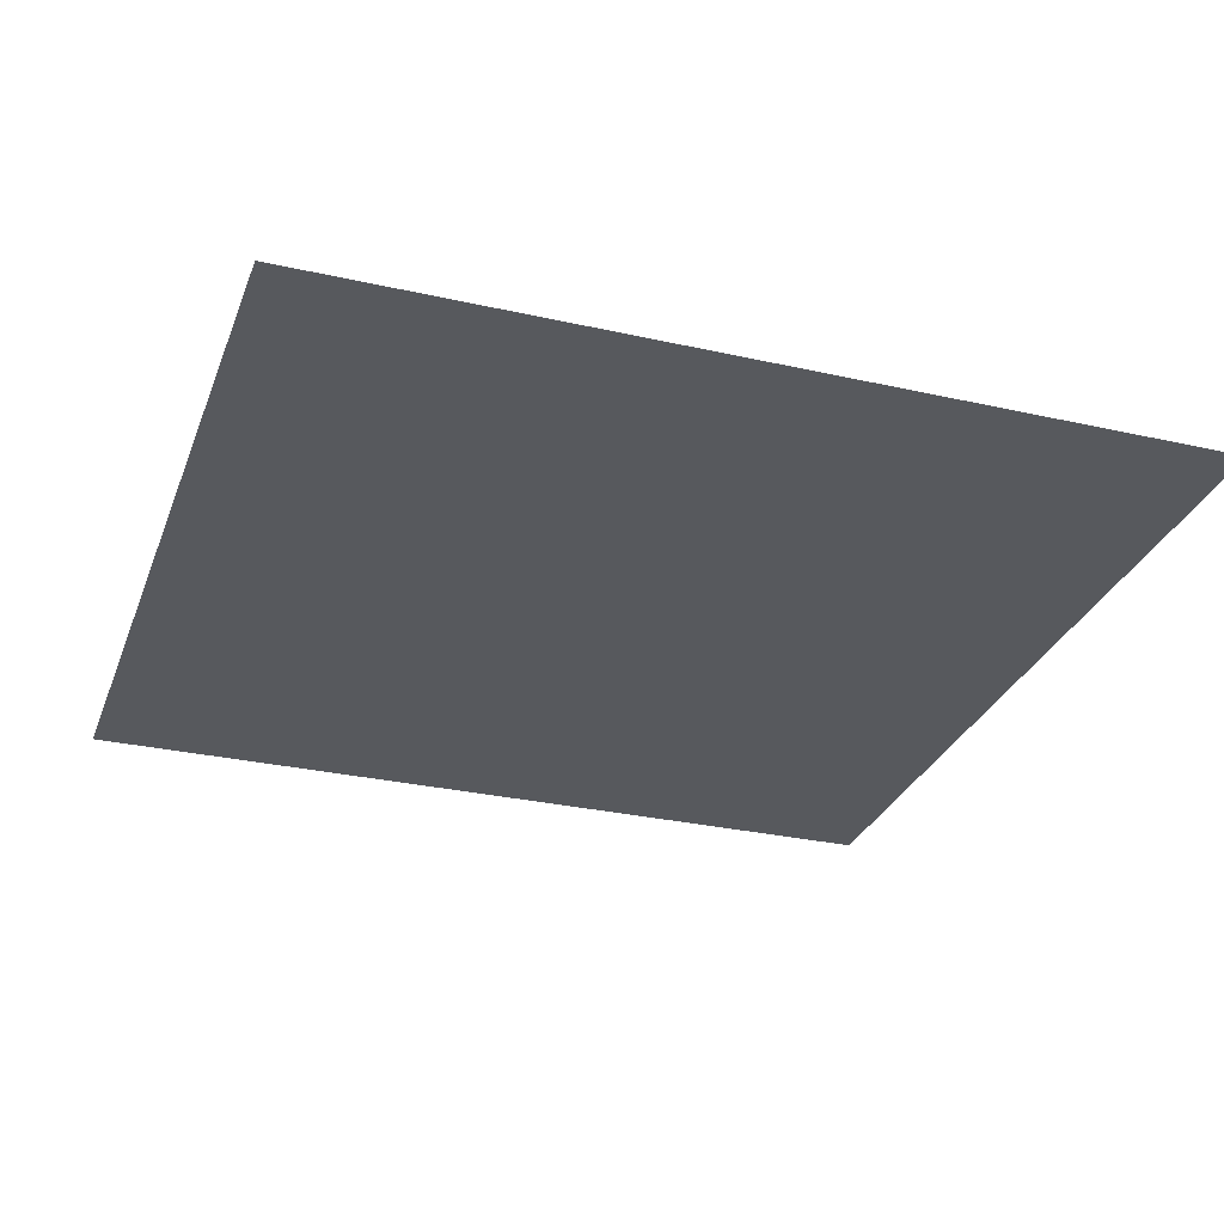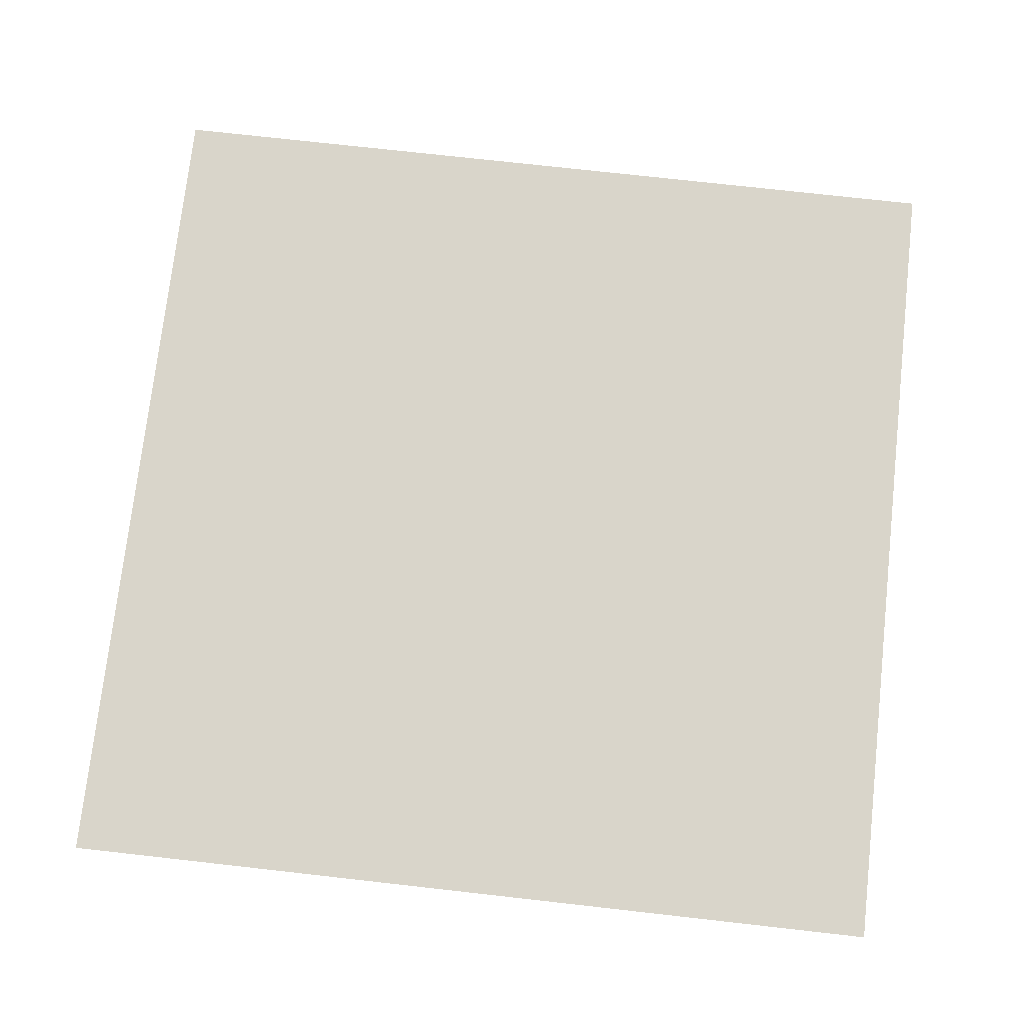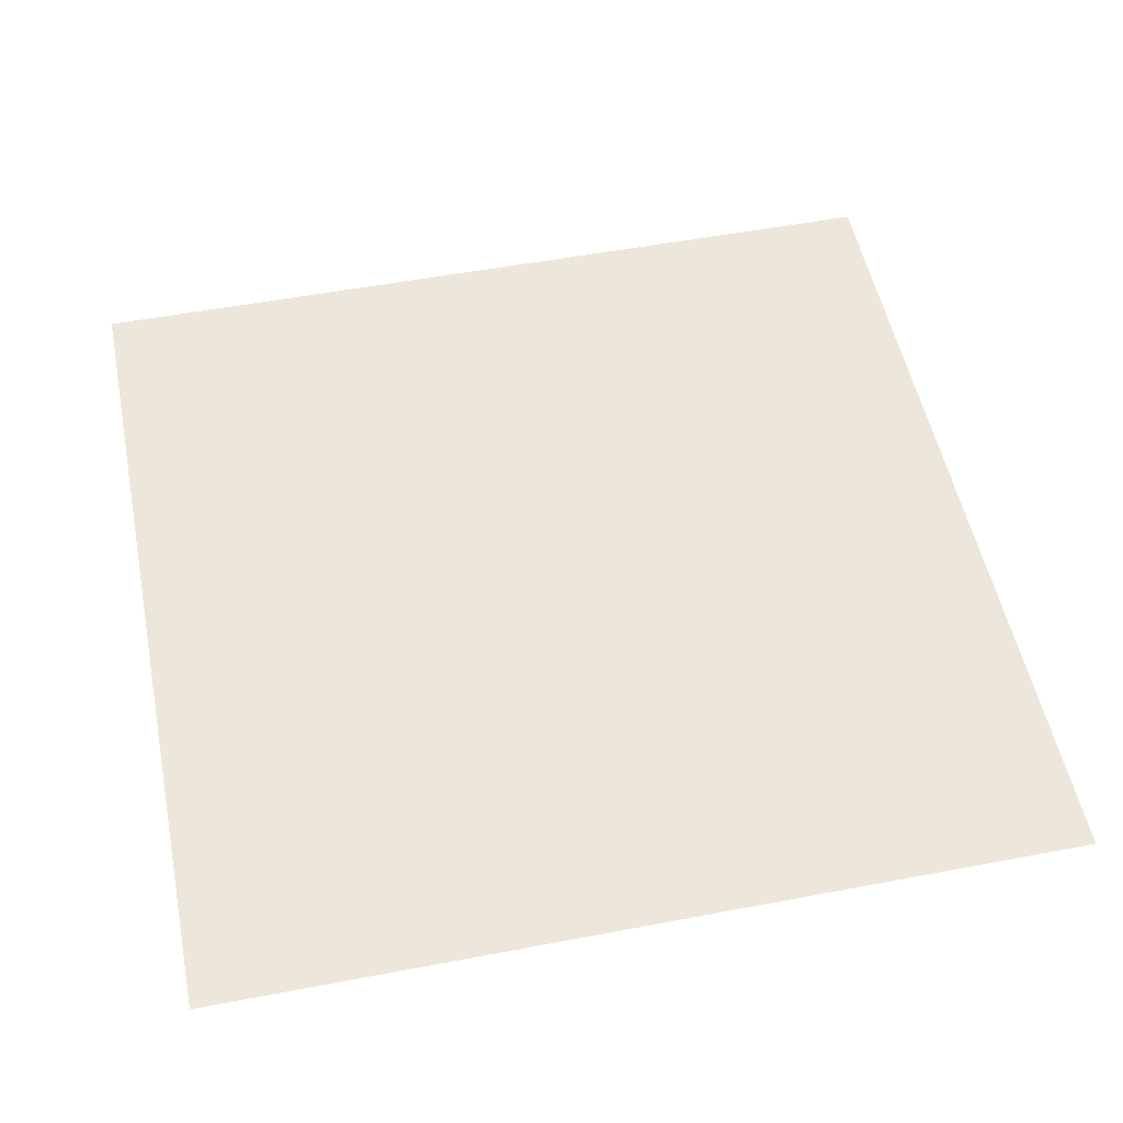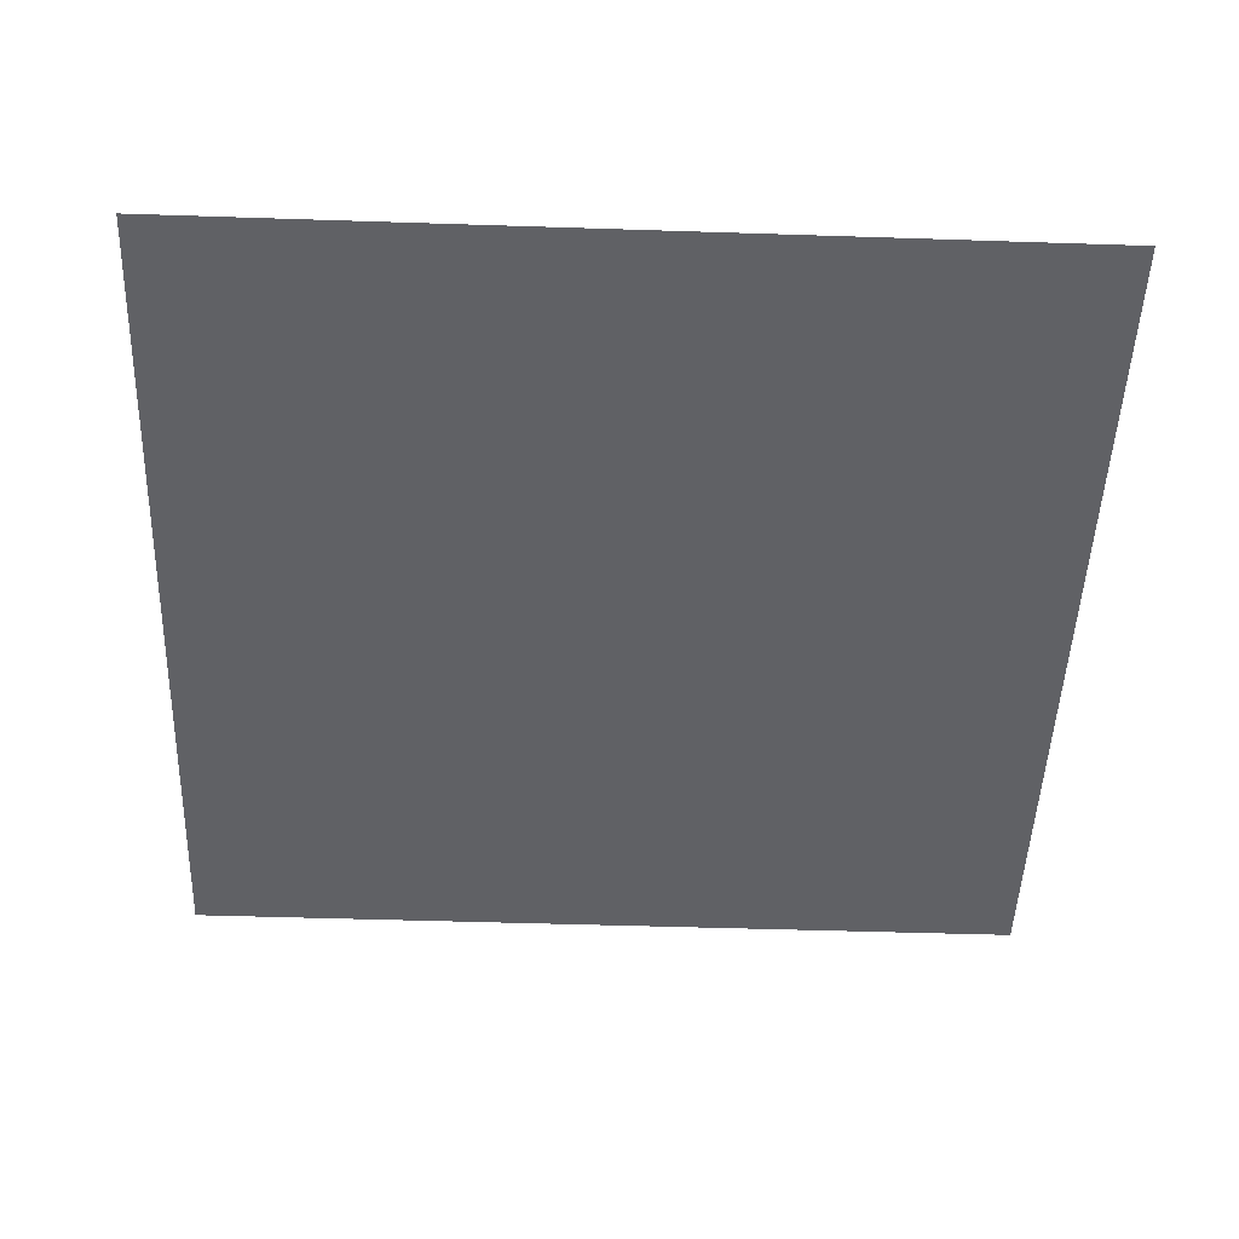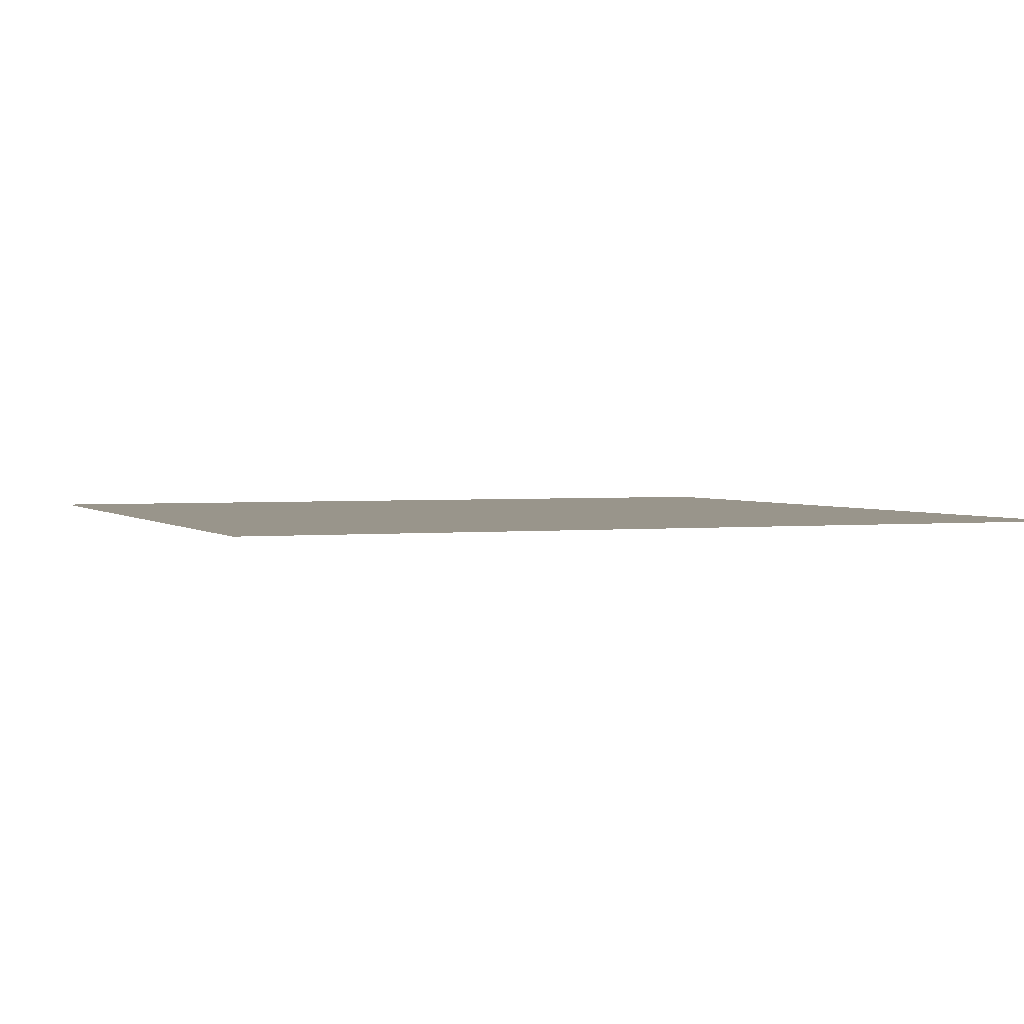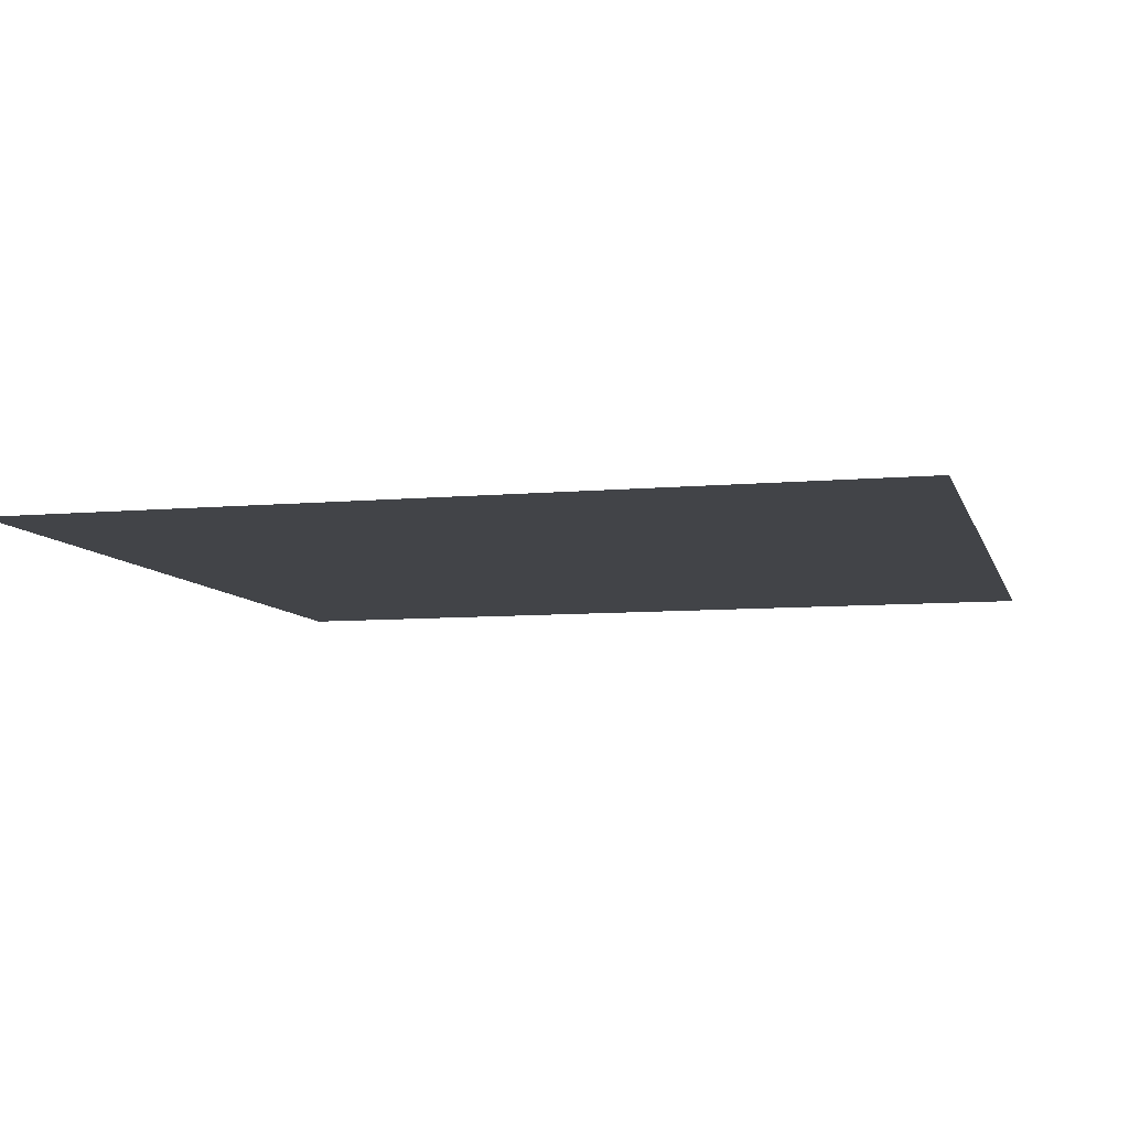
<metadata>
{"format":"obj","ext":"obj","renderer":"f3d","projection":"perspective","resolution":1024,"background":"white","views":[{"elev":-29.4,"azim":-108.5,"up":"+Z"},{"elev":74.7,"azim":96.4,"up":"+Z"},{"elev":52.9,"azim":78.5,"up":"+Z"},{"elev":-48.6,"azim":87.9,"up":"+Z"},{"elev":2.2,"azim":-111.5,"up":"+Z"},{"elev":-7.9,"azim":14.4,"up":"+Z"}]}
</metadata>
<code>
o test
v 0.5 0.5 -3.062e-17
v -0.5 0.5 -3.062e-17
v -0.5 -0.5 3.062e-17
v 0.5 -0.5 3.062e-17
f 1 2 3
f 3 4 1

</code>
